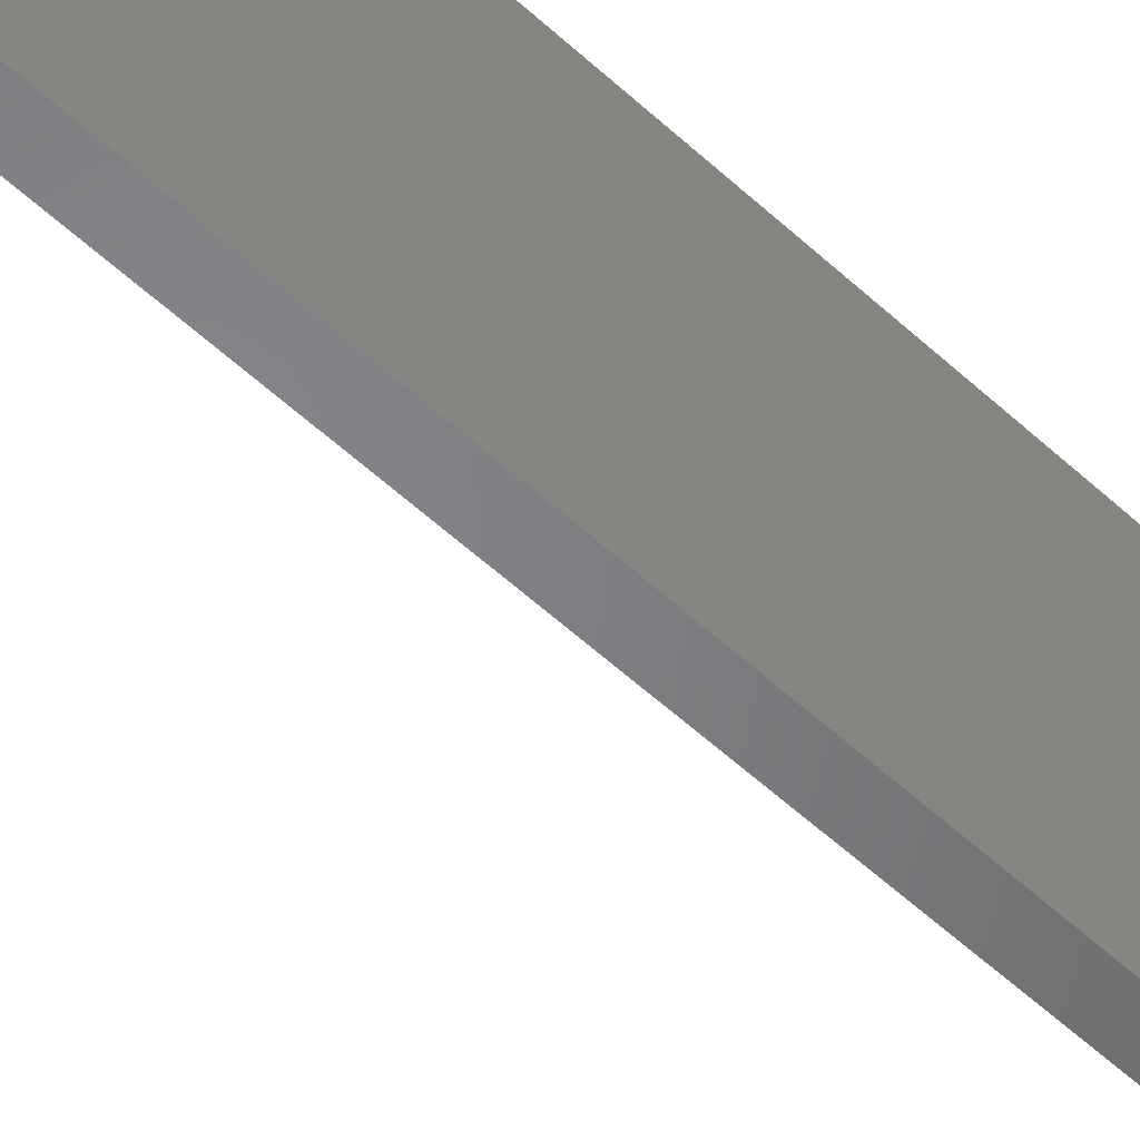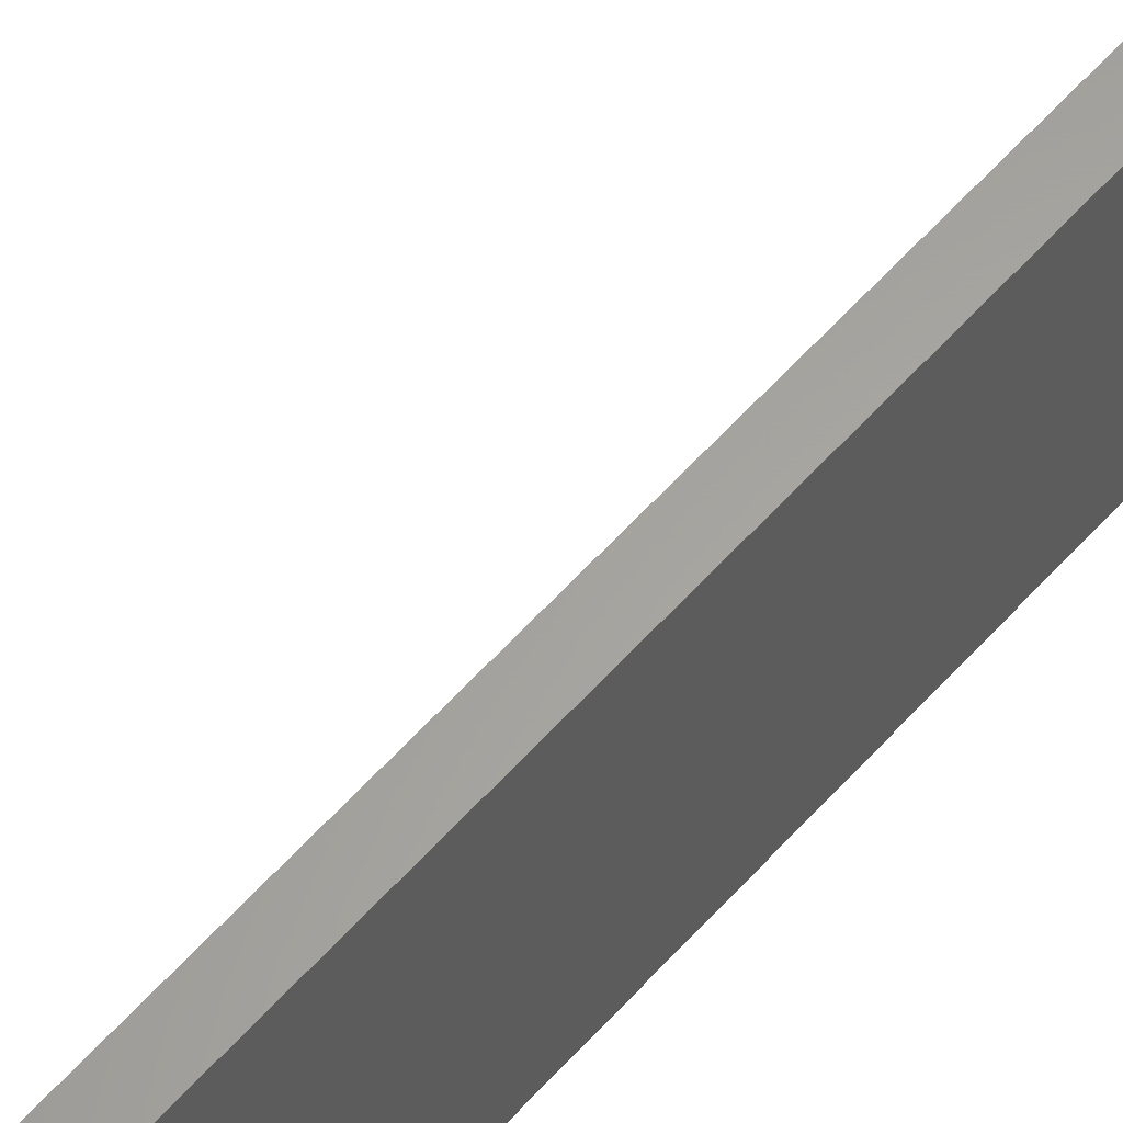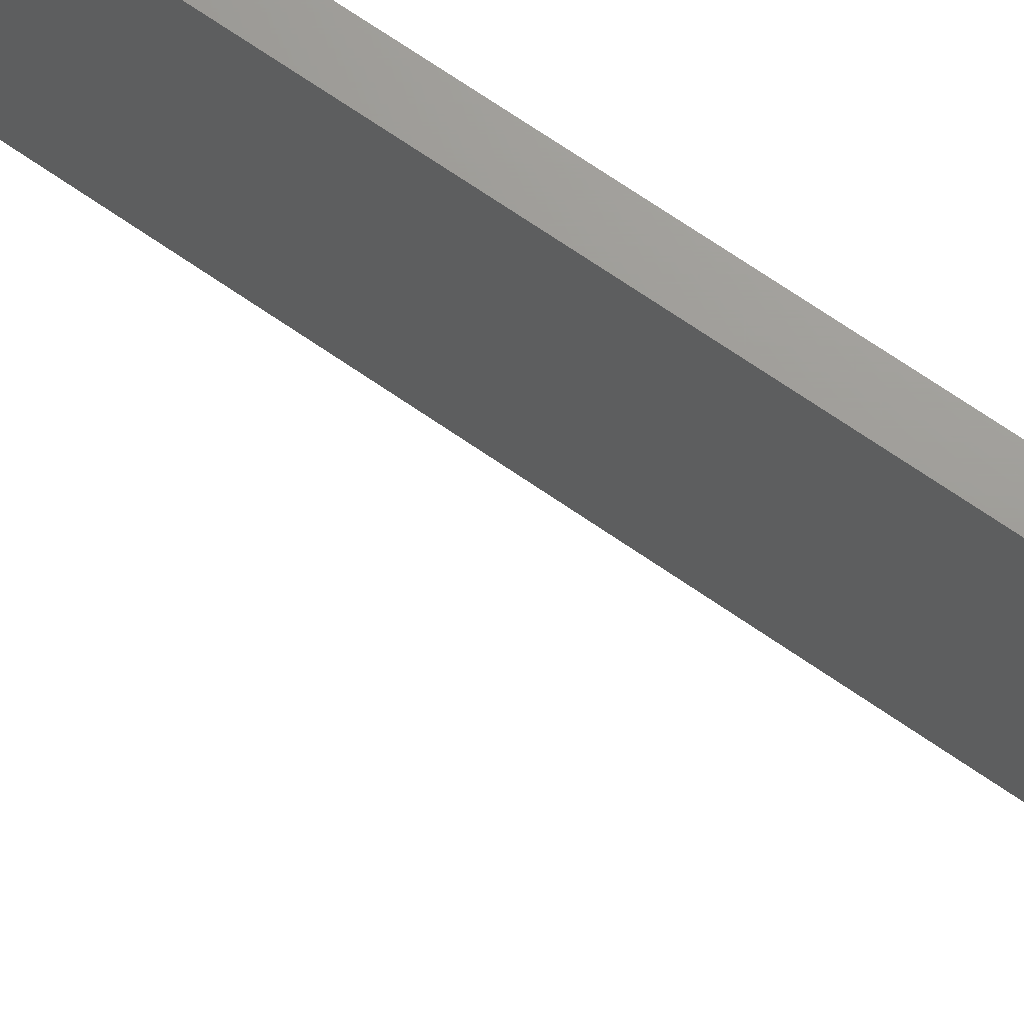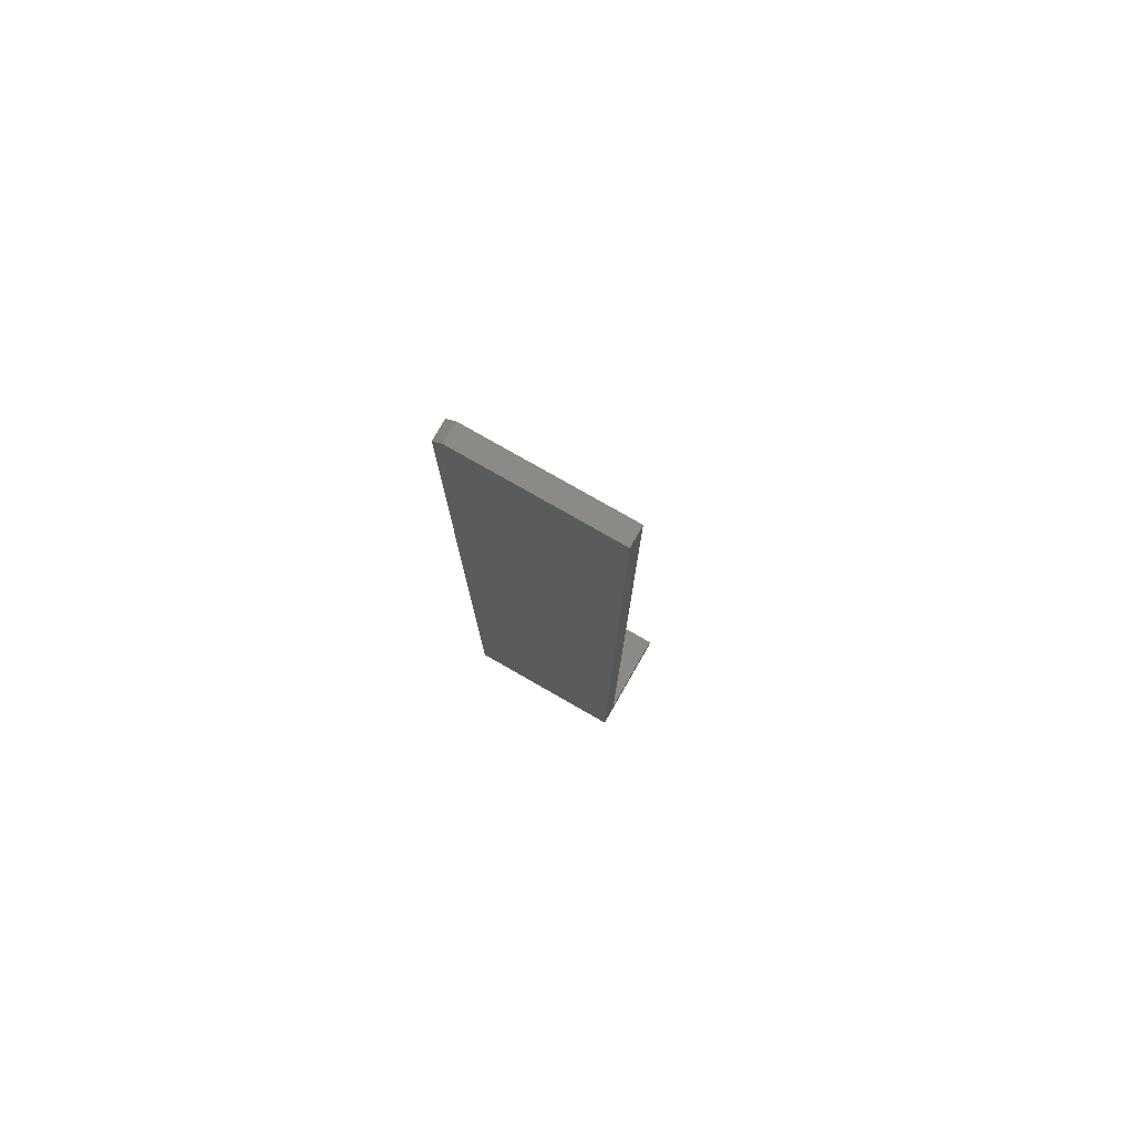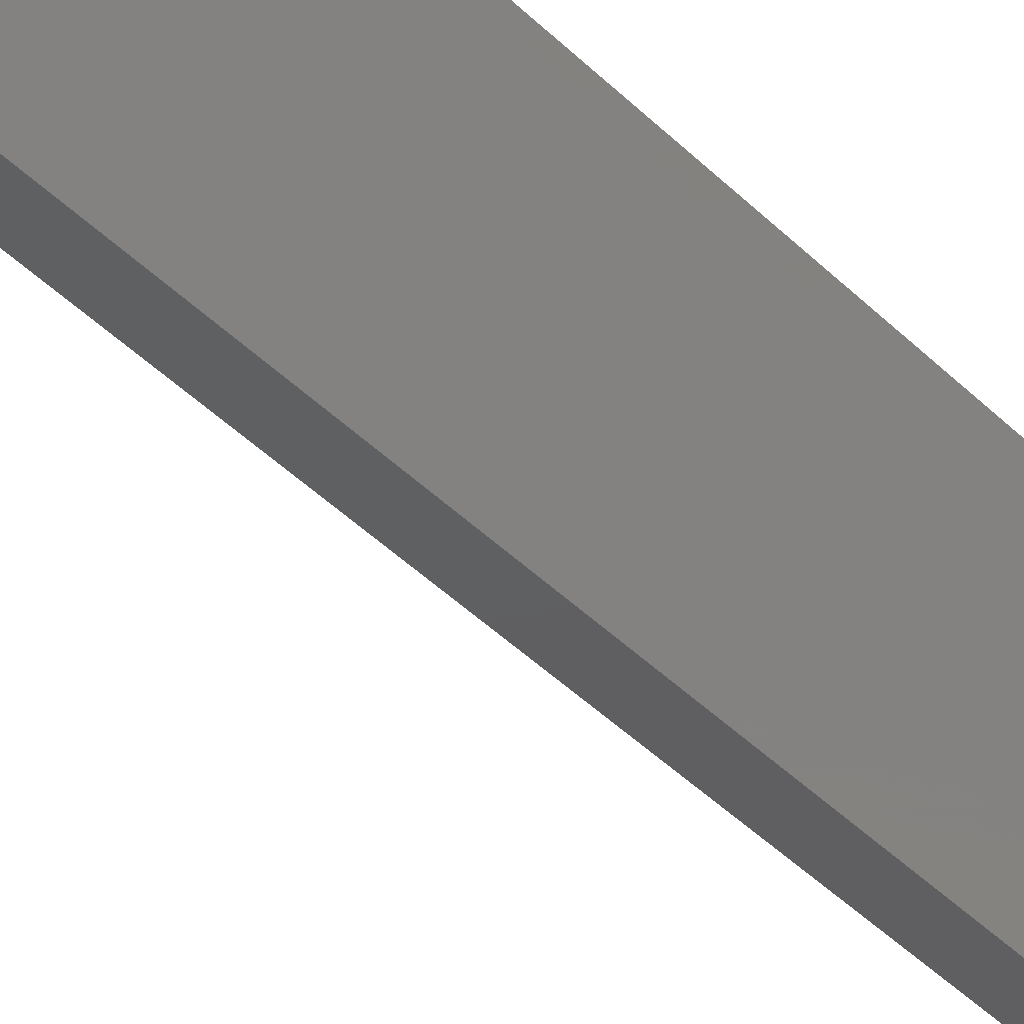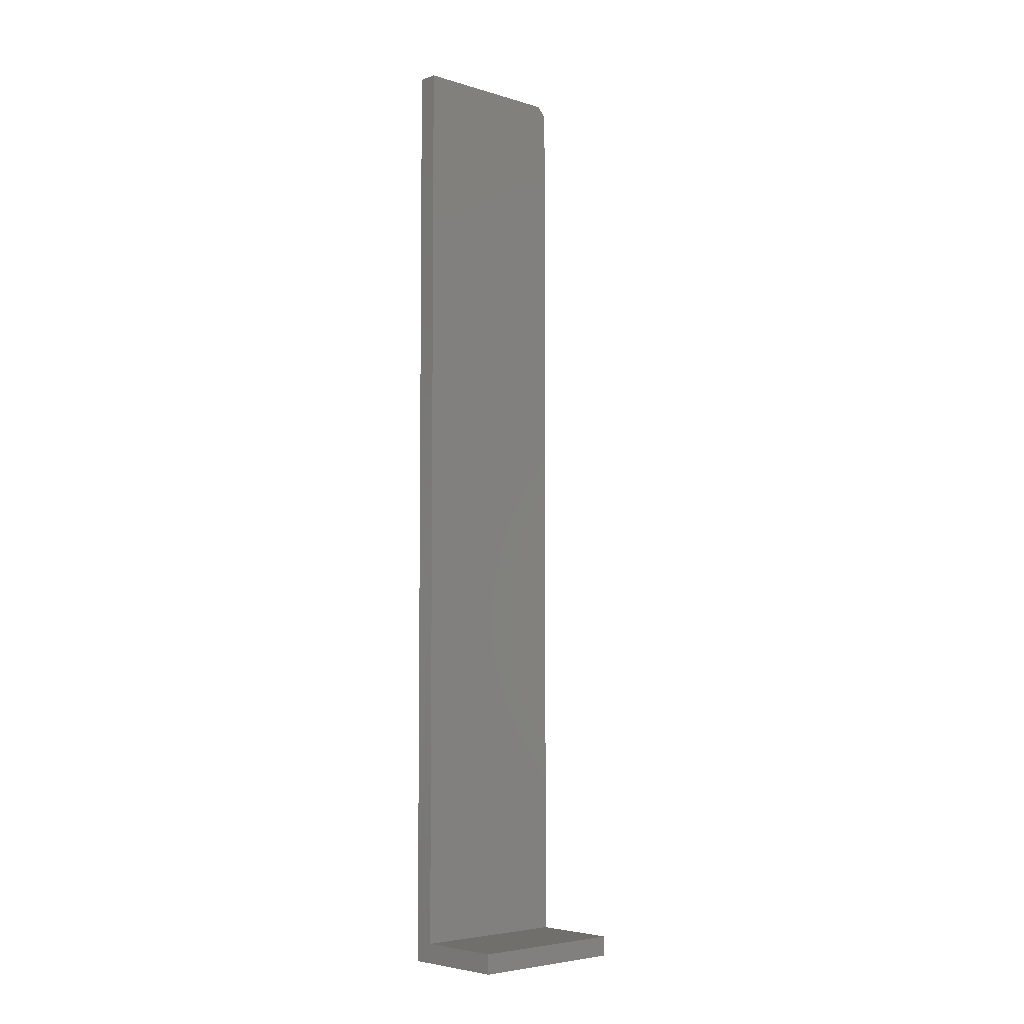
<metadata>
{"format":"stl","ext":"stl","renderer":"f3d","projection":"perspective","resolution":1024,"background":"white","views":[{"elev":-52.1,"azim":44.5,"up":"+Z"},{"elev":61.7,"azim":42.0,"up":"+Z"},{"elev":69.4,"azim":-55.3,"up":"+Z"},{"elev":77.7,"azim":119.8,"up":"+Y"},{"elev":-39.0,"azim":38.5,"up":"+Z"},{"elev":-5.0,"azim":-133.1,"up":"+Y"}]}
</metadata>
<code>
# stl→obj: 14 verts, 24 faces
v 0.0009046 0.7422 0.1328
v -0.01488 0.7422 0.1328
v 0.0009046 0 0.1328
v -0.01488 0.01579 0.1328
v -0.08594 0 0.1328
v -0.08594 0.01579 0.1328
v -0.01488 0.01579 0
v -0.01488 0.75 0
v -0.01488 0.75 0.125
v 0.0009046 0.75 0
v 0.0009046 0.75 0.125
v 0.0009046 0 0
v -0.08594 0 0
v -0.08594 0.01579 0
f 1 2 3
f 3 2 4
f 3 4 5
f 5 4 6
f 7 4 8
f 8 4 2
f 8 2 9
f 10 8 11
f 11 8 9
f 3 12 1
f 1 12 10
f 1 10 11
f 1 11 2
f 2 11 9
f 10 12 8
f 8 12 7
f 12 13 7
f 7 13 14
f 14 13 6
f 6 13 5
f 7 14 4
f 4 14 6
f 13 12 5
f 5 12 3

</code>
